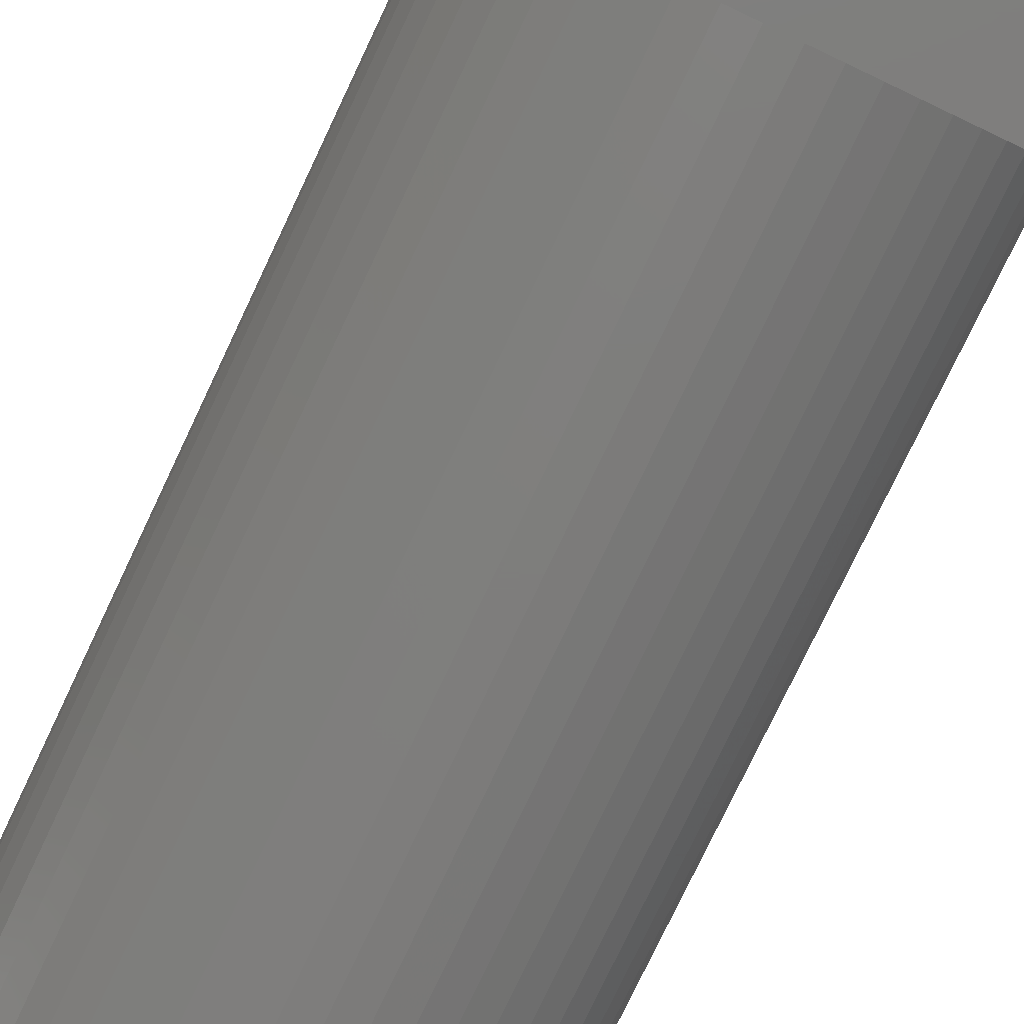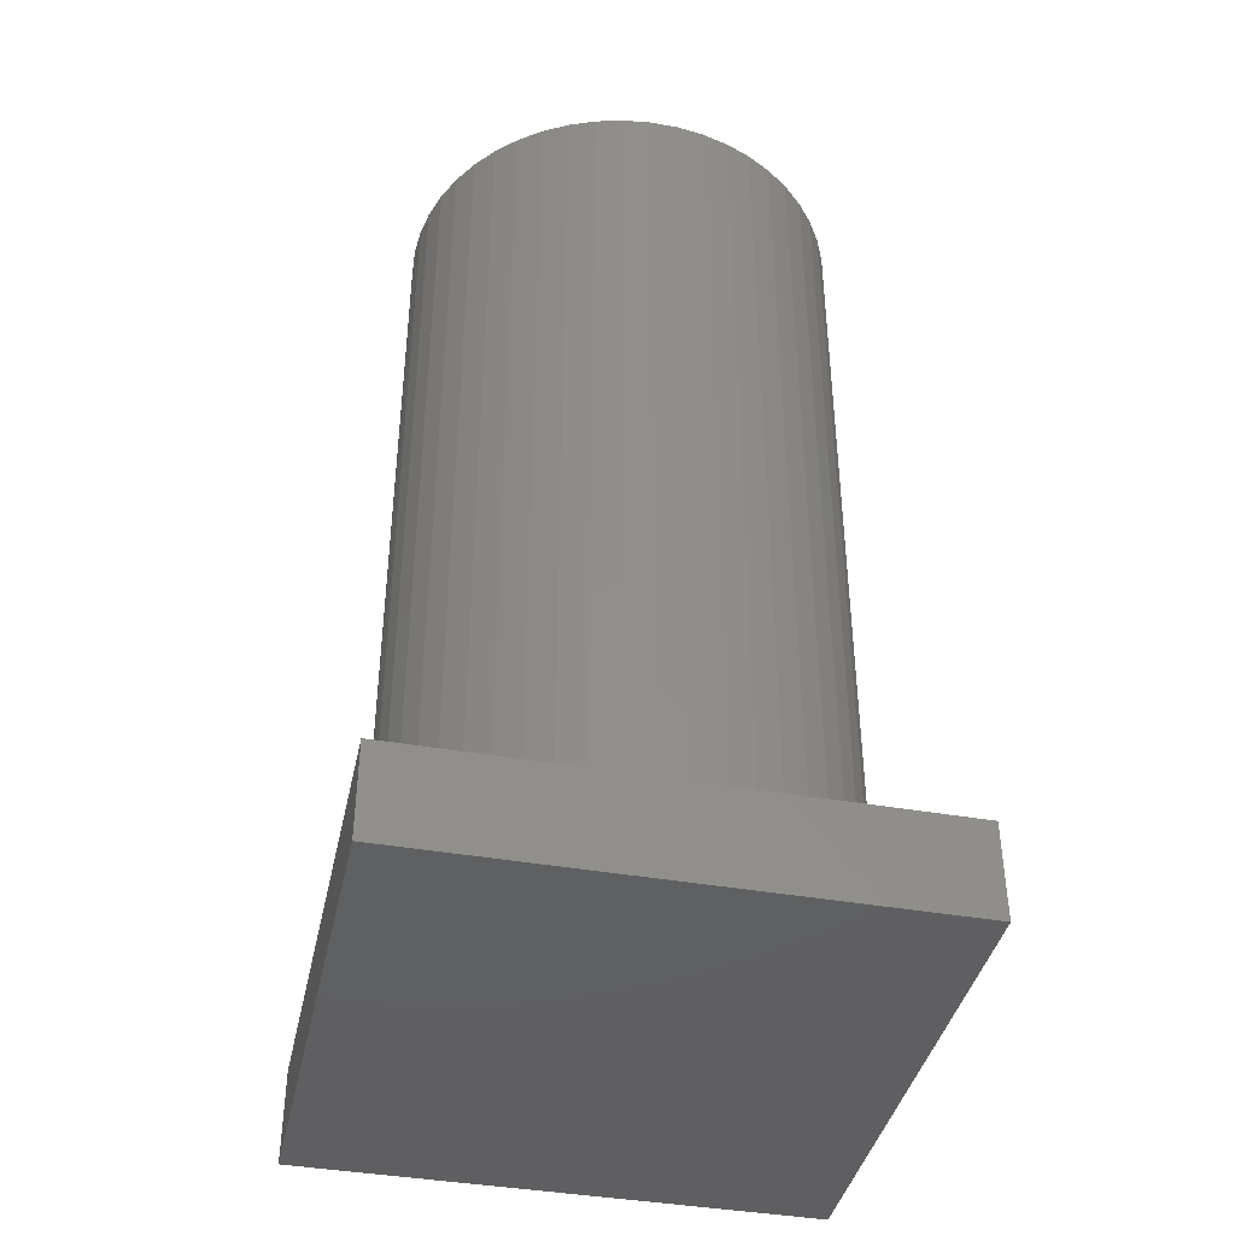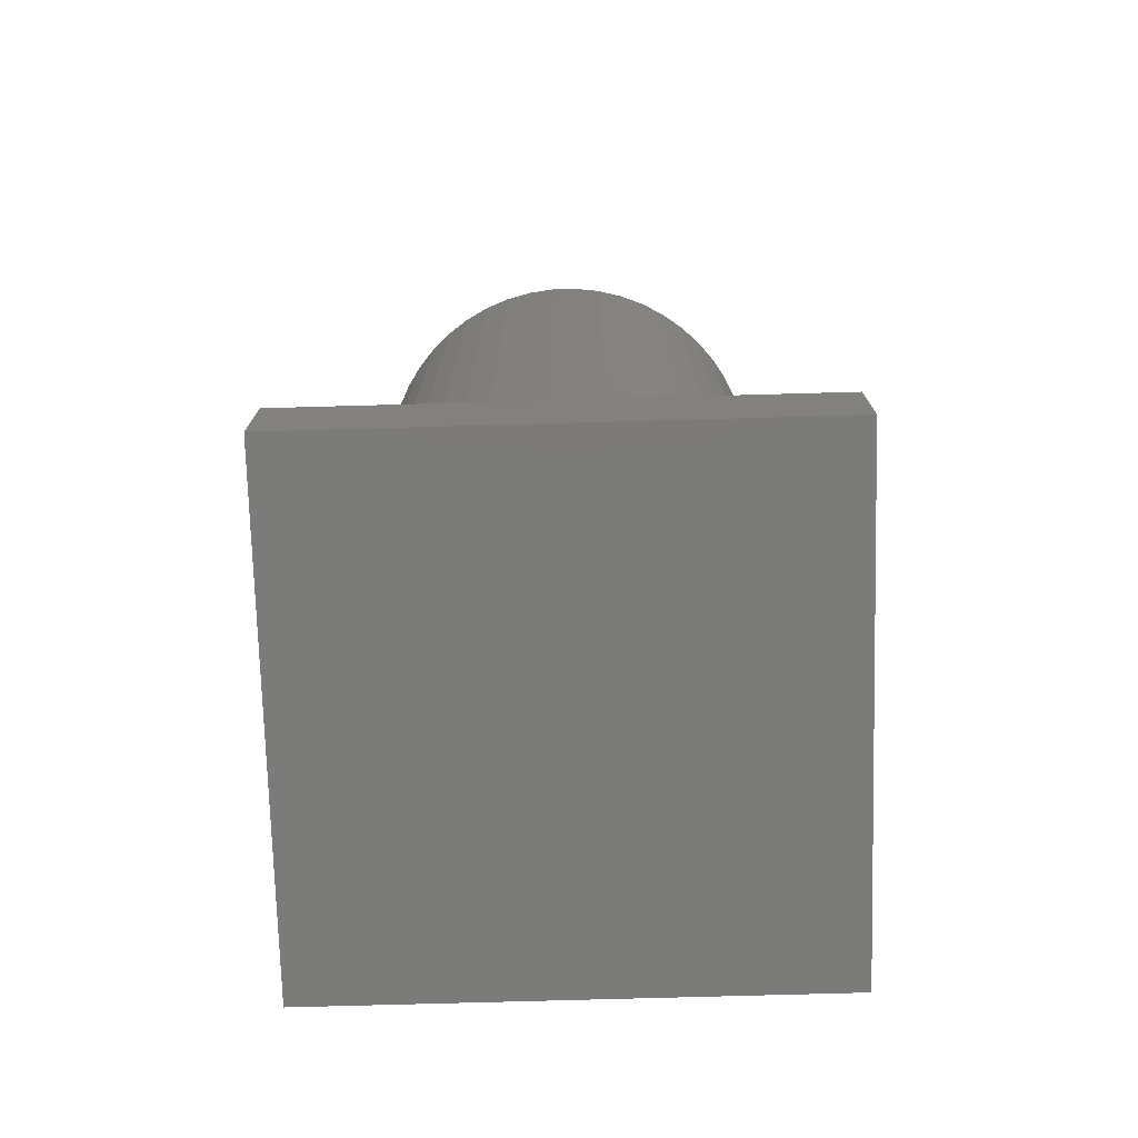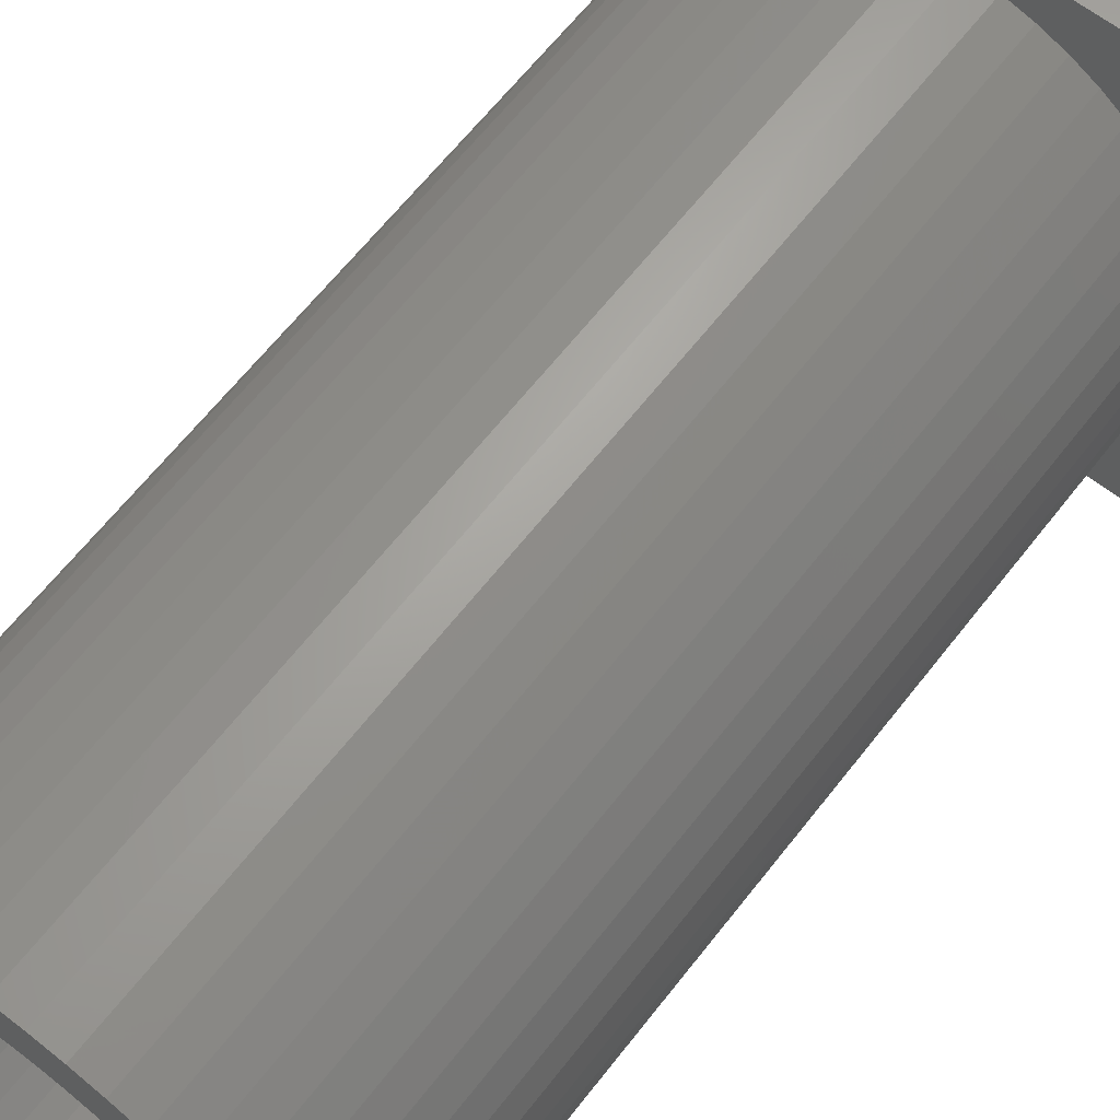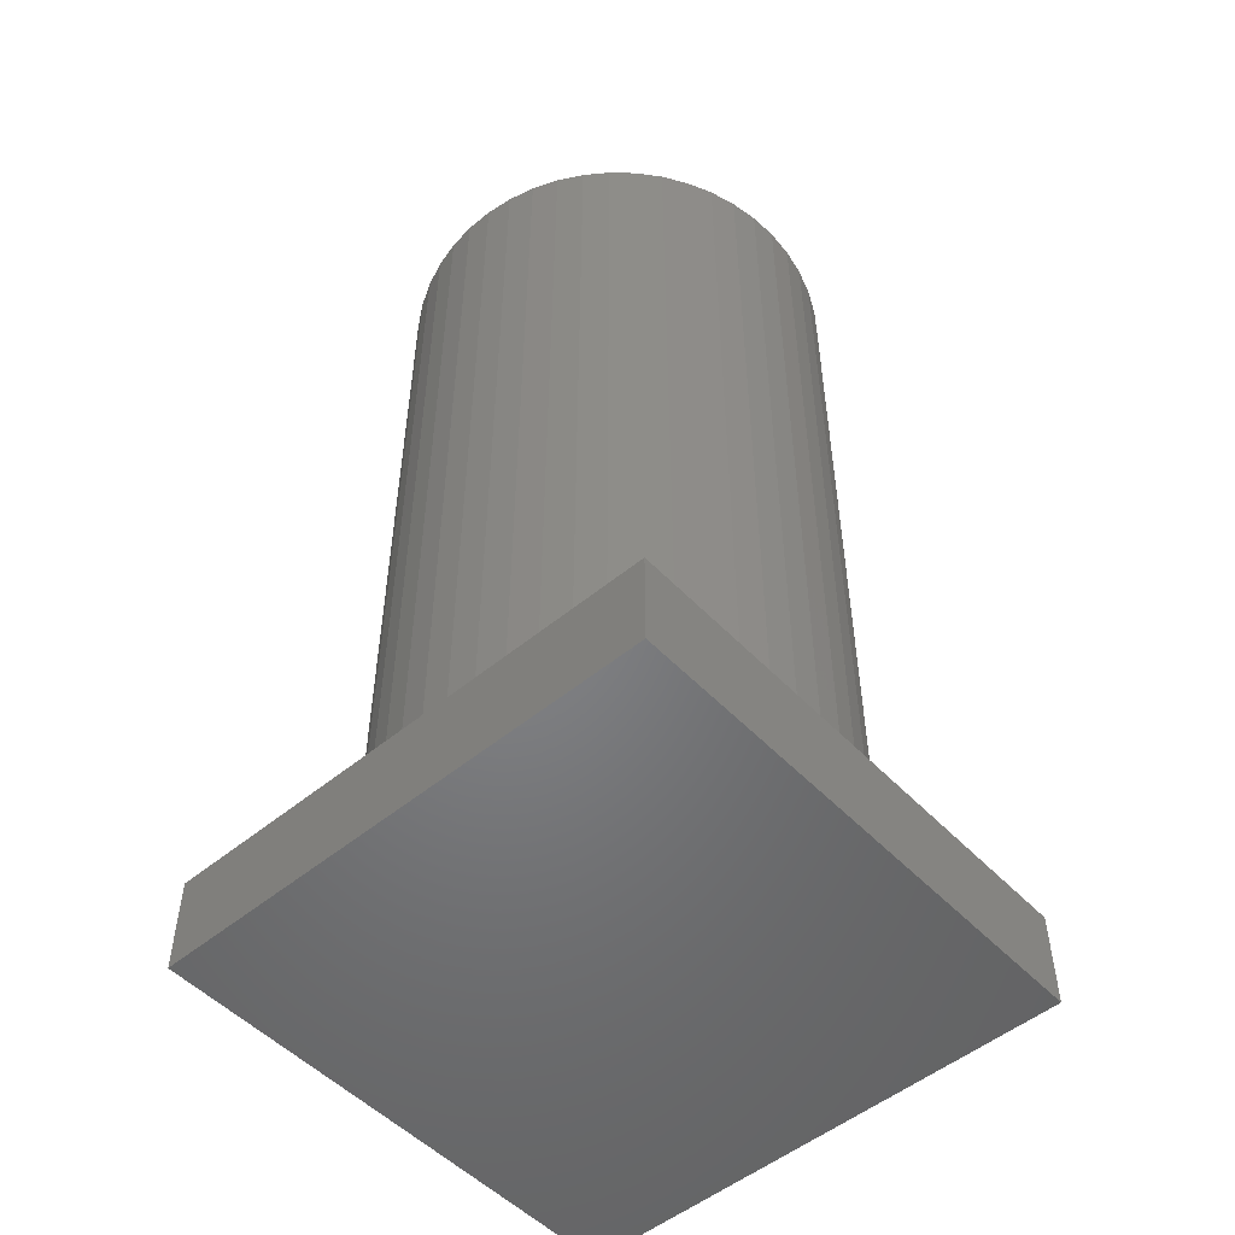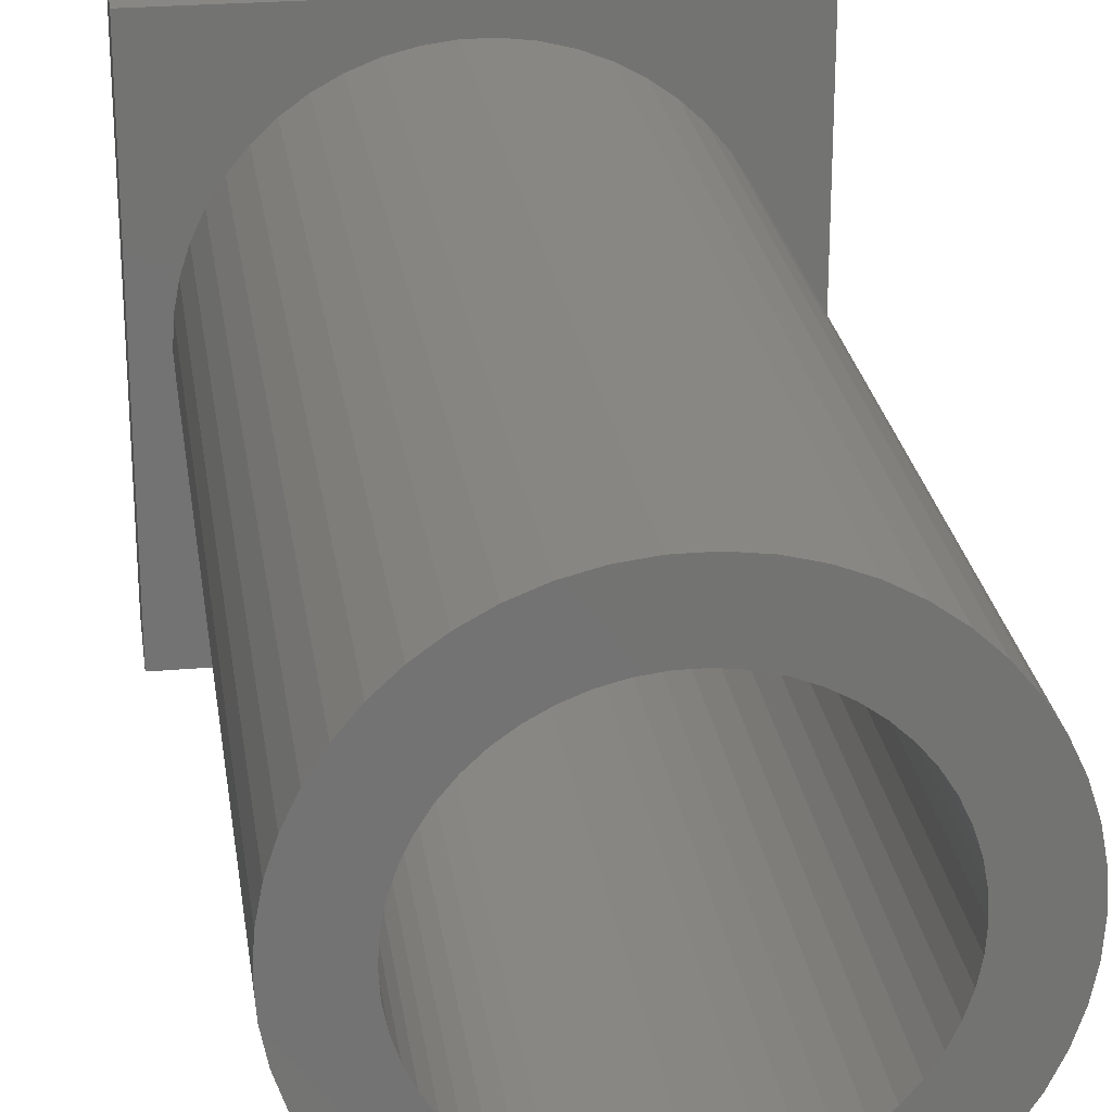
<metadata>
{"format":"stl","ext":"stl","renderer":"f3d","projection":"perspective","resolution":1024,"background":"white","views":[{"elev":-77.5,"azim":154.6,"up":"+Y"},{"elev":-40.6,"azim":167.8,"up":"+Z"},{"elev":-74.4,"azim":-178.4,"up":"+Z"},{"elev":64.0,"azim":37.9,"up":"+Y"},{"elev":-51.5,"azim":-138.2,"up":"+Z"},{"elev":25.1,"azim":-8.1,"up":"+Y"}]}
</metadata>
<code>
# stl→obj: 208 verts, 412 faces
v 27.97 15.96 3
v 27.97 -0.03625 0
v 27.97 -0.03625 3
v 27.97 15.96 0
v 29.03 7.086 3
v 29.19 6.223 3
v 29.46 5.387 3
v 29.84 4.591 3
v 30.31 3.849 3
v 30.87 3.172 3
v 31.51 2.57 3
v 32.22 2.053 3
v 32.99 1.63 3
v 33.81 1.306 3
v 34.66 1.088 3
v 35.53 0.9776 3
v 43.97 -0.03625 3
v 28.97 7.964 3
v 36.41 0.9776 3
v 37.28 1.088 3
v 38.13 1.306 3
v 38.95 1.63 3
v 39.72 2.053 3
v 40.43 2.57 3
v 41.07 3.172 3
v 41.63 3.849 3
v 42.1 4.591 3
v 42.48 5.387 3
v 42.75 6.223 3
v 42.92 7.086 3
v 42.97 7.964 3
v 35.53 14.95 3
v 43.97 15.96 3
v 34.66 14.84 3
v 33.81 14.62 3
v 32.99 14.3 3
v 32.22 13.87 3
v 31.51 13.36 3
v 30.87 12.76 3
v 30.31 12.08 3
v 29.84 11.34 3
v 29.46 10.54 3
v 29.19 9.705 3
v 29.03 8.841 3
v 36.41 14.95 3
v 37.28 14.84 3
v 38.13 14.62 3
v 38.95 14.3 3
v 39.72 13.87 3
v 40.43 13.36 3
v 41.07 12.76 3
v 41.63 12.08 3
v 42.1 11.34 3
v 42.48 10.54 3
v 42.75 9.705 3
v 42.92 8.841 3
v 43.97 15.96 0
v 43.97 -0.03625 0
v 32.99 14.3 29.9
v 33.81 14.62 29.9
v 32.22 13.87 29.9
v 31.51 13.36 29.9
v 30.87 12.76 29.9
v 30.31 12.08 29.9
v 29.84 11.34 29.9
v 29.46 10.54 29.9
v 29.19 9.705 29.9
v 29.03 8.841 29.9
v 28.97 7.964 29.9
v 29.03 7.086 29.9
v 29.19 6.223 29.9
v 29.46 5.387 29.9
v 29.84 4.591 29.9
v 30.31 3.849 29.9
v 42.75 6.223 29.9
v 42.92 7.086 29.9
v 42.97 7.964 29.9
v 42.92 8.841 29.9
v 42.75 9.705 29.9
v 42.48 10.54 29.9
v 42.1 11.34 29.9
v 41.63 12.08 29.9
v 41.07 12.76 29.9
v 40.43 13.36 29.9
v 39.72 13.87 29.9
v 38.95 14.3 29.9
v 38.13 14.62 29.9
v 37.28 14.84 29.9
v 36.41 14.95 29.9
v 35.53 14.95 29.9
v 34.66 14.84 29.9
v 30.87 3.172 29.9
v 31.51 2.57 29.9
v 32.22 2.053 29.9
v 32.99 1.63 29.9
v 33.81 1.306 29.9
v 34.66 1.088 29.9
v 35.53 0.9776 29.9
v 36.41 0.9776 29.9
v 37.28 1.088 29.9
v 38.13 1.306 29.9
v 38.95 1.63 29.9
v 39.72 2.053 29.9
v 40.43 2.57 29.9
v 41.07 3.172 29.9
v 41.63 3.849 29.9
v 42.1 4.591 29.9
v 42.48 5.387 29.9
v 31.13 9.207 4.5
v 31.01 8.59 29.9
v 31.01 8.59 4.5
v 31.13 9.207 29.9
v 30.97 7.964 29.9
v 30.97 7.964 4.5
v 31.01 7.337 29.9
v 31.01 7.337 4.5
v 31.13 6.72 29.9
v 31.13 6.72 4.5
v 31.32 6.123 29.9
v 31.32 6.123 4.5
v 31.59 5.555 29.9
v 31.59 5.555 4.5
v 31.93 5.025 29.9
v 31.93 5.025 4.5
v 32.33 4.541 29.9
v 32.33 4.541 4.5
v 32.78 4.111 4.5
v 32.78 4.111 29.9
v 33.29 3.742 4.5
v 33.29 3.742 29.9
v 33.84 3.44 4.5
v 33.84 3.44 29.9
v 34.43 3.208 4.5
v 34.43 3.208 29.9
v 35.03 3.052 4.5
v 35.03 3.052 29.9
v 35.66 2.974 4.5
v 35.66 2.974 29.9
v 36.28 2.974 4.5
v 36.28 2.974 29.9
v 36.91 3.052 4.5
v 36.91 3.052 29.9
v 31.32 9.804 4.5
v 31.59 10.37 4.5
v 31.93 10.9 4.5
v 32.33 11.39 4.5
v 32.78 11.82 4.5
v 33.29 12.19 4.5
v 33.84 12.49 4.5
v 34.43 12.72 4.5
v 35.03 12.88 4.5
v 35.66 12.95 4.5
v 36.28 12.95 4.5
v 36.91 12.88 4.5
v 37.52 3.208 4.5
v 37.52 12.72 4.5
v 38.1 3.44 4.5
v 38.1 12.49 4.5
v 38.65 3.742 4.5
v 38.65 12.19 4.5
v 39.16 4.111 4.5
v 39.16 11.82 4.5
v 39.62 4.541 4.5
v 39.62 11.39 4.5
v 40.02 5.025 4.5
v 40.02 10.9 4.5
v 40.35 5.555 4.5
v 40.35 10.37 4.5
v 40.62 6.123 4.5
v 40.62 9.804 4.5
v 40.81 6.72 4.5
v 40.81 9.207 4.5
v 40.93 7.337 4.5
v 40.93 8.59 4.5
v 40.97 7.964 4.5
v 37.52 3.208 29.9
v 38.1 3.44 29.9
v 38.65 3.742 29.9
v 39.16 4.111 29.9
v 39.62 4.541 29.9
v 40.02 5.025 29.9
v 40.35 5.555 29.9
v 40.62 6.123 29.9
v 40.81 6.72 29.9
v 40.93 7.337 29.9
v 40.97 7.964 29.9
v 31.32 9.804 29.9
v 31.59 10.37 29.9
v 31.93 10.9 29.9
v 32.33 11.39 29.9
v 32.78 11.82 29.9
v 33.29 12.19 29.9
v 33.84 12.49 29.9
v 34.43 12.72 29.9
v 35.03 12.88 29.9
v 35.66 12.95 29.9
v 36.28 12.95 29.9
v 36.91 12.88 29.9
v 37.52 12.72 29.9
v 38.1 12.49 29.9
v 38.65 12.19 29.9
v 39.16 11.82 29.9
v 39.62 11.39 29.9
v 40.02 10.9 29.9
v 40.35 10.37 29.9
v 40.62 9.804 29.9
v 40.81 9.207 29.9
v 40.93 8.59 29.9
f 1 2 3
f 2 1 4
f 3 5 1
f 5 3 6
f 6 3 7
f 7 3 8
f 8 3 9
f 9 3 10
f 10 3 11
f 11 3 12
f 12 3 13
f 13 3 14
f 14 3 15
f 15 3 16
f 16 3 17
f 1 5 18
f 16 17 19
f 19 17 20
f 20 17 21
f 21 17 22
f 22 17 23
f 23 17 24
f 24 17 25
f 25 17 26
f 26 17 27
f 27 17 28
f 28 17 29
f 29 17 30
f 30 17 31
f 1 32 33
f 32 1 34
f 34 1 35
f 35 1 36
f 36 1 37
f 37 1 38
f 38 1 39
f 39 1 40
f 40 1 41
f 41 1 42
f 42 1 43
f 43 1 44
f 44 1 18
f 33 32 45
f 33 45 46
f 33 46 47
f 33 47 48
f 33 48 49
f 33 49 50
f 33 50 51
f 33 51 52
f 33 52 53
f 33 53 54
f 33 54 55
f 33 55 56
f 33 56 31
f 33 31 17
f 57 17 58
f 17 57 33
f 57 2 4
f 2 57 58
f 17 2 58
f 2 17 3
f 1 57 4
f 57 1 33
f 59 35 36
f 35 59 60
f 61 36 37
f 36 61 59
f 38 61 37
f 61 38 62
f 63 38 39
f 38 63 62
f 63 40 64
f 40 63 39
f 64 41 65
f 41 64 40
f 66 41 42
f 41 66 65
f 66 43 67
f 43 66 42
f 67 44 68
f 44 67 43
f 68 18 69
f 18 68 44
f 69 5 70
f 5 69 18
f 71 5 6
f 5 71 70
f 71 7 72
f 7 71 6
f 73 7 8
f 7 73 72
f 74 8 9
f 8 74 73
f 30 75 29
f 75 30 76
f 31 76 30
f 76 31 77
f 31 78 77
f 78 31 56
f 56 79 78
f 79 56 55
f 54 79 55
f 79 54 80
f 54 81 80
f 81 54 53
f 53 82 81
f 82 53 52
f 51 82 52
f 82 51 83
f 84 51 50
f 51 84 83
f 85 50 49
f 50 85 84
f 86 49 48
f 49 86 85
f 87 48 47
f 48 87 86
f 88 47 46
f 47 88 87
f 89 46 45
f 46 89 88
f 90 45 32
f 45 90 89
f 91 32 34
f 32 91 90
f 60 34 35
f 34 60 91
f 74 10 92
f 10 74 9
f 11 92 10
f 92 11 93
f 94 11 12
f 11 94 93
f 95 12 13
f 12 95 94
f 96 13 14
f 13 96 95
f 97 14 15
f 14 97 96
f 98 15 16
f 15 98 97
f 99 16 19
f 16 99 98
f 100 19 20
f 19 100 99
f 101 20 21
f 20 101 100
f 102 21 22
f 21 102 101
f 103 22 23
f 22 103 102
f 104 23 24
f 23 104 103
f 105 24 25
f 24 105 104
f 25 106 105
f 106 25 26
f 27 106 26
f 106 27 107
f 27 108 107
f 108 27 28
f 29 108 28
f 108 29 75
f 109 110 111
f 110 109 112
f 111 113 114
f 113 111 110
f 114 115 116
f 115 114 113
f 116 117 118
f 117 116 115
f 118 119 120
f 119 118 117
f 120 121 122
f 121 120 119
f 122 123 124
f 123 122 121
f 124 125 126
f 125 124 123
f 125 127 126
f 127 125 128
f 128 129 127
f 129 128 130
f 130 131 129
f 131 130 132
f 132 133 131
f 133 132 134
f 134 135 133
f 135 134 136
f 136 137 135
f 137 136 138
f 138 139 137
f 139 138 140
f 140 141 139
f 141 140 142
f 116 111 114
f 111 116 118
f 111 118 109
f 109 118 120
f 109 120 143
f 143 120 122
f 143 122 144
f 144 122 124
f 144 124 145
f 145 124 126
f 145 126 146
f 146 126 147
f 147 126 127
f 147 127 129
f 147 129 148
f 148 129 131
f 148 131 149
f 149 131 133
f 149 133 150
f 150 133 135
f 150 135 151
f 151 135 137
f 151 137 152
f 152 137 139
f 152 139 153
f 153 139 141
f 153 141 154
f 154 141 155
f 154 155 156
f 156 155 157
f 156 157 158
f 158 157 159
f 158 159 160
f 160 159 161
f 160 161 162
f 162 161 163
f 162 163 164
f 164 163 165
f 164 165 166
f 166 165 167
f 166 167 168
f 168 167 169
f 168 169 170
f 170 169 171
f 170 171 172
f 172 171 173
f 172 173 174
f 174 173 175
f 142 155 141
f 155 142 176
f 70 68 69
f 68 70 71
f 68 71 67
f 67 71 72
f 67 72 66
f 66 72 73
f 66 73 65
f 65 73 74
f 65 74 64
f 64 74 63
f 63 74 92
f 63 92 113
f 113 92 115
f 115 92 93
f 115 93 117
f 117 93 119
f 119 93 121
f 121 93 94
f 121 94 123
f 123 94 125
f 125 94 95
f 125 95 128
f 128 95 130
f 130 95 96
f 130 96 132
f 132 96 97
f 132 97 134
f 134 97 136
f 136 97 98
f 136 98 138
f 138 98 99
f 138 99 140
f 140 99 142
f 142 99 100
f 142 100 176
f 176 100 101
f 176 101 177
f 177 101 178
f 178 101 102
f 178 102 179
f 179 102 103
f 179 103 180
f 180 103 181
f 181 103 104
f 181 104 182
f 182 104 183
f 183 104 105
f 183 105 184
f 184 105 185
f 185 105 186
f 63 110 62
f 110 63 113
f 62 110 112
f 62 112 187
f 62 187 188
f 62 188 61
f 61 188 189
f 61 189 190
f 61 190 59
f 59 190 191
f 59 191 192
f 59 192 60
f 60 192 193
f 60 193 91
f 91 193 194
f 91 194 195
f 91 195 90
f 90 195 196
f 90 196 89
f 89 196 197
f 89 197 198
f 89 198 88
f 88 198 199
f 88 199 87
f 87 199 200
f 87 200 201
f 87 201 86
f 86 201 202
f 86 202 85
f 85 202 203
f 85 203 204
f 85 204 84
f 84 204 205
f 84 205 206
f 84 206 83
f 83 206 207
f 83 207 208
f 83 208 186
f 83 186 105
f 83 105 106
f 83 106 82
f 82 106 107
f 82 107 81
f 81 107 108
f 81 108 80
f 80 108 79
f 79 108 75
f 79 75 76
f 79 76 78
f 78 76 77
f 176 157 155
f 157 176 177
f 177 159 157
f 159 177 178
f 178 161 159
f 161 178 179
f 179 163 161
f 163 179 180
f 181 163 180
f 163 181 165
f 182 165 181
f 165 182 167
f 183 167 182
f 167 183 169
f 184 169 183
f 169 184 171
f 185 171 184
f 171 185 173
f 186 173 185
f 173 186 175
f 208 175 186
f 175 208 174
f 207 174 208
f 174 207 172
f 206 172 207
f 172 206 170
f 205 170 206
f 170 205 168
f 204 168 205
f 168 204 166
f 203 166 204
f 166 203 164
f 203 162 164
f 162 203 202
f 202 160 162
f 160 202 201
f 201 158 160
f 158 201 200
f 200 156 158
f 156 200 199
f 199 154 156
f 154 199 198
f 198 153 154
f 153 198 197
f 197 152 153
f 152 197 196
f 196 151 152
f 151 196 195
f 195 150 151
f 150 195 194
f 194 149 150
f 149 194 193
f 193 148 149
f 148 193 192
f 192 147 148
f 147 192 191
f 191 146 147
f 146 191 190
f 146 189 145
f 189 146 190
f 145 188 144
f 188 145 189
f 144 187 143
f 187 144 188
f 143 112 109
f 112 143 187

</code>
